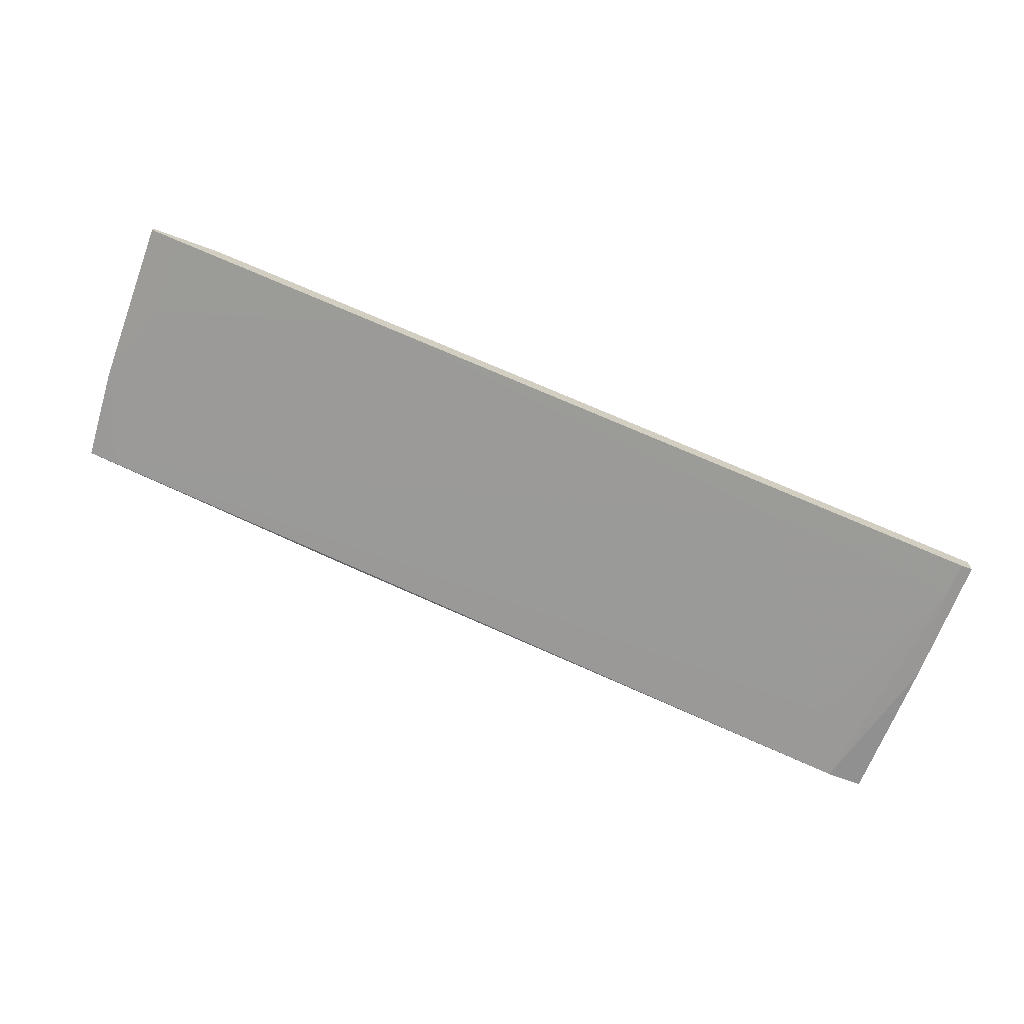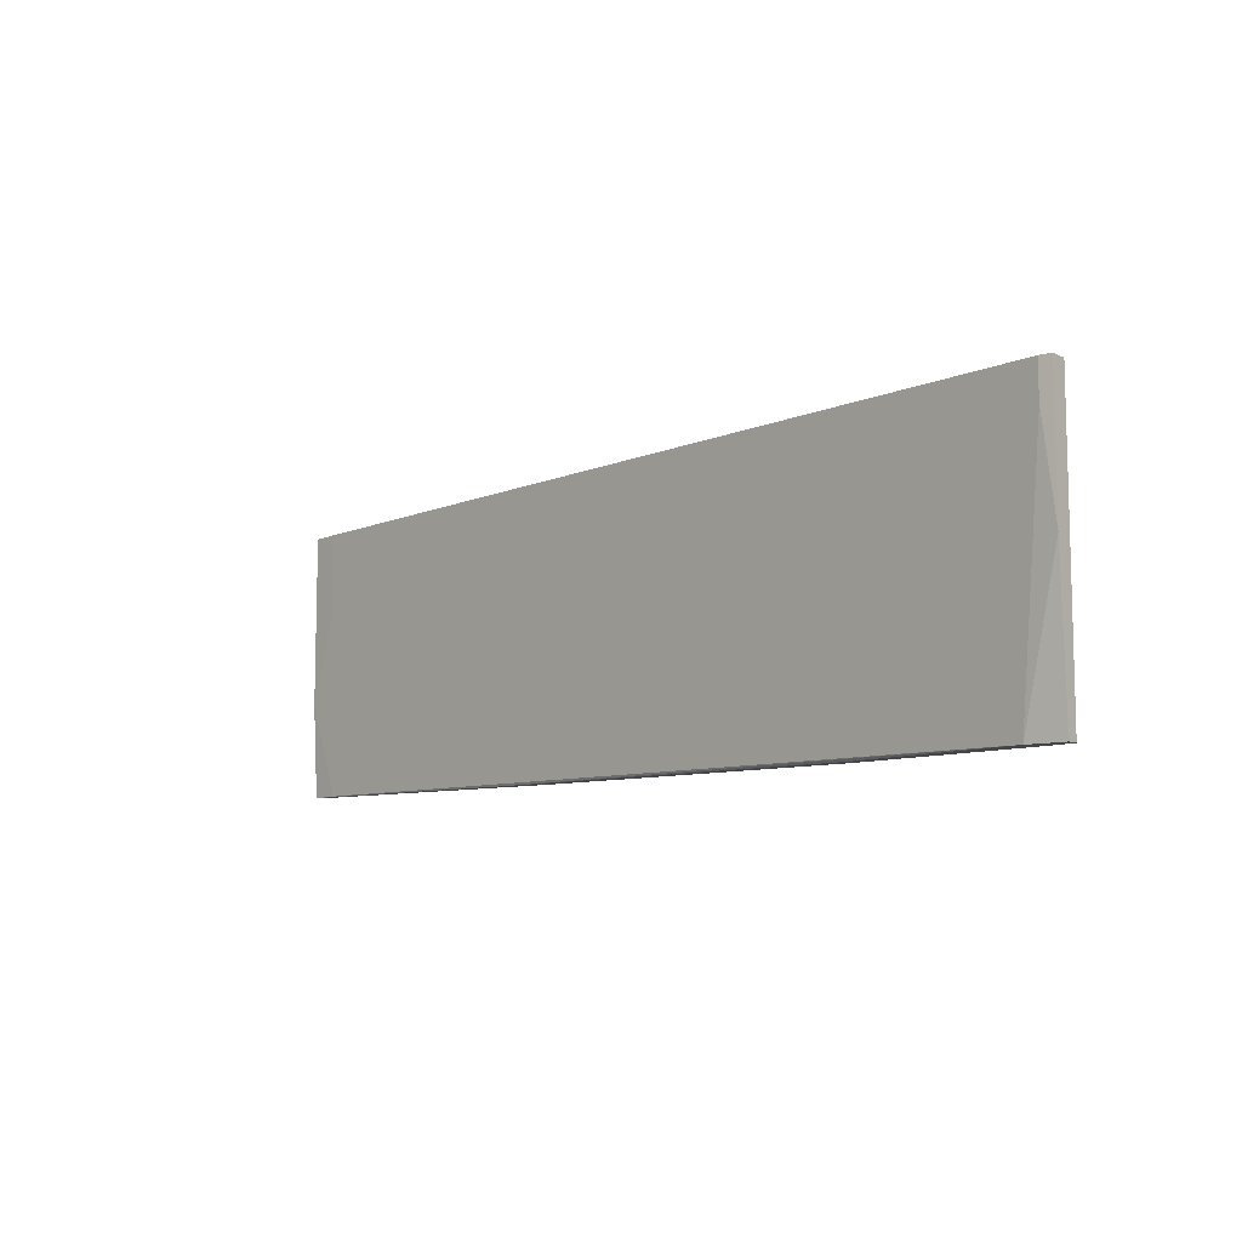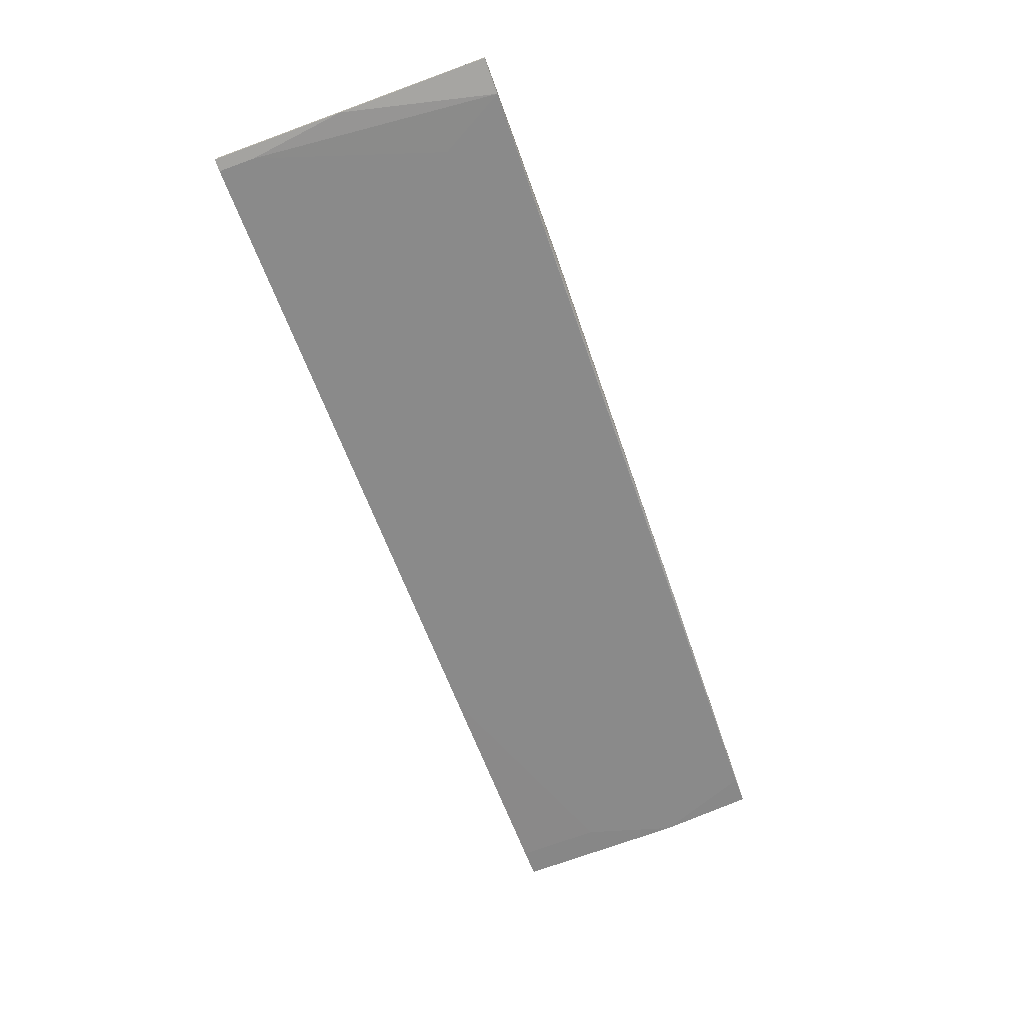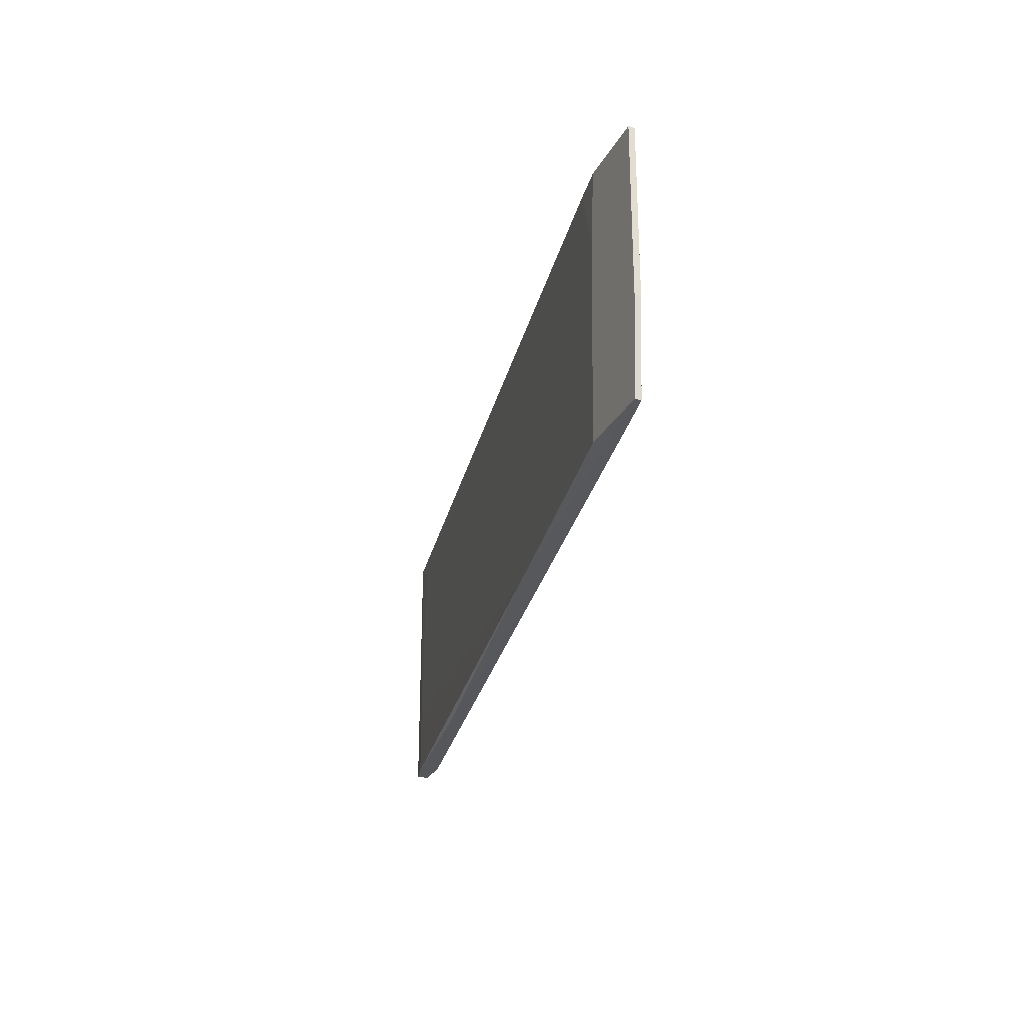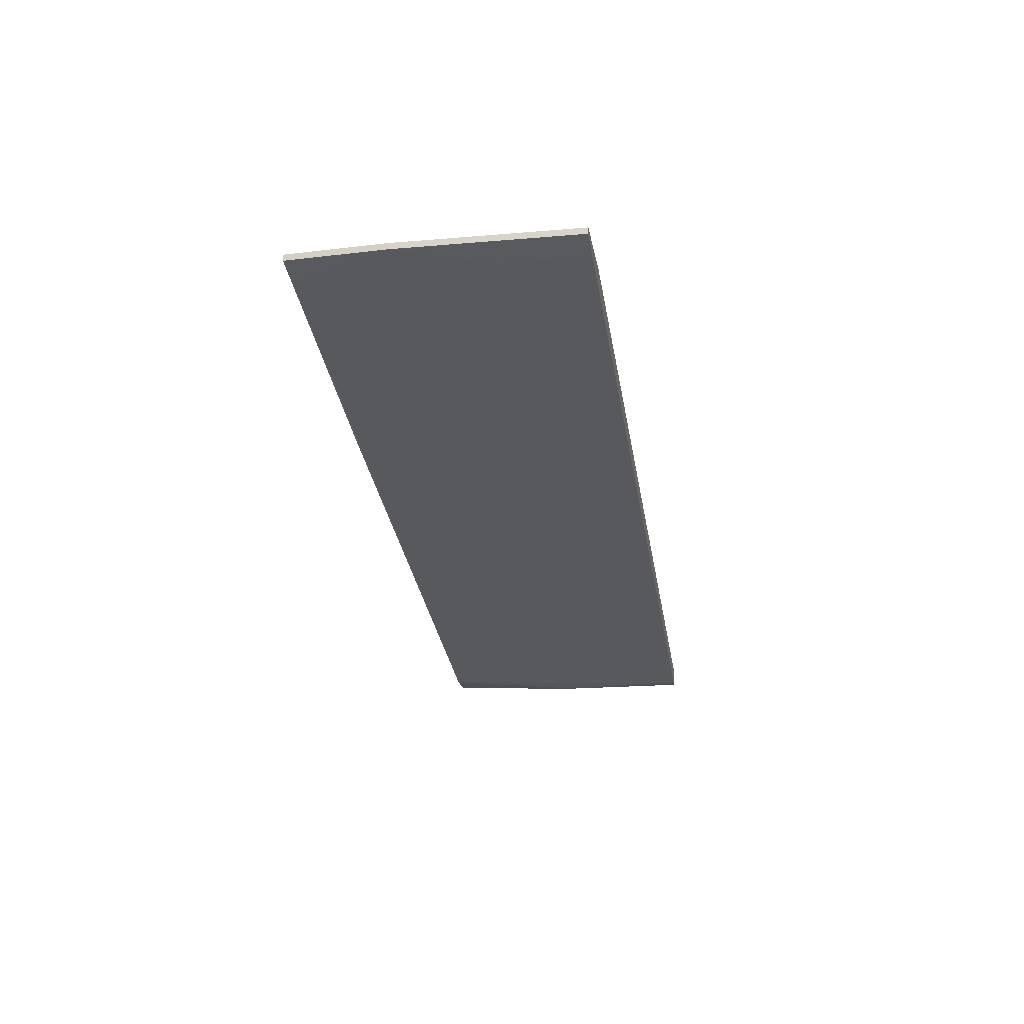
<metadata>
{"format":"obj","ext":"obj","renderer":"f3d","projection":"perspective","resolution":1024,"background":"white","views":[{"elev":-68.0,"azim":-20.4,"up":"+Y"},{"elev":-8.9,"azim":38.1,"up":"+Z"},{"elev":-72.8,"azim":110.0,"up":"+Y"},{"elev":-26.8,"azim":-112.9,"up":"+Z"},{"elev":-19.4,"azim":-80.8,"up":"+Y"}]}
</metadata>
<code>
v -0.1224 0.003859 -0.02972
v -0.1224 0.003859 -0.008062
v -0.0172 -0.01005 -0.008062
v 0.1018 -0.03169 -0.01271
v -0.05122 -0.008506 -0.07918
v 0.1034 -0.03169 -0.06063
v 0.1034 -0.03169 -0.08074
v -0.11 0.006958 -0.02663
v 0.1096 -0.03324 -0.008062
v 0.1096 -0.03324 -0.08074
v 0.1096 -0.03633 -0.08074
v 0.1096 -0.03788 -0.04209
v 0.1096 -0.03788 -0.008062
v -0.1084 0.006958 -0.07763
v -0.1084 0.006958 -0.073
v 0.1003 -0.03633 -0.08074
v -0.06361 -0.006961 -0.008062
v 0.09099 -0.03479 -0.06372
v -0.1022 0.005408 -0.008062
v 0.1065 -0.03788 -0.01735
v 0.1065 -0.03788 -0.008062
v -0.1115 0.006958 -0.008062
v -0.1208 0.003859 -0.07763
v -0.04041 -0.005416 -0.07918
v -0.1301 0.005408 -0.05289
v -0.1301 0.005408 -0.008062
v -0.1301 0.006958 -0.05289
v -0.1301 0.006958 -0.008062
v -0.1285 0.005408 -0.07763
v -0.1285 0.006958 -0.07763
v 0.05543 -0.0286 -0.0158
v 0.05543 -0.02705 -0.08074
v 0.05543 -0.02397 -0.08074
f 1 17 2
f 21 3 26
f 3 21 9
f 32 33 16
f 16 33 7
f 26 3 22
f 16 7 11
f 22 14 27
f 9 7 6
f 7 9 10
f 9 11 10
f 11 7 10
f 26 22 28
f 27 26 28
f 22 27 28
f 21 26 17
f 11 9 12
f 16 11 12
f 21 20 12
f 20 16 12
f 14 22 8
f 29 27 30
f 27 14 30
f 3 9 4
f 9 6 4
f 8 3 4
f 7 33 24
f 6 7 24
f 30 14 24
f 9 21 13
f 21 12 13
f 12 9 13
f 23 16 18
f 16 20 18
f 14 8 15
f 4 6 15
f 8 4 15
f 24 14 15
f 6 24 15
f 33 32 5
f 32 16 5
f 23 29 5
f 16 23 5
f 29 30 5
f 24 33 5
f 30 24 5
f 1 26 25
f 27 29 25
f 26 27 25
f 29 23 25
f 23 1 25
f 22 3 19
f 3 8 19
f 8 22 19
f 1 23 31
f 20 21 31
f 21 17 31
f 17 1 31
f 23 18 31
f 18 20 31
f 26 1 2
f 17 26 2

</code>
